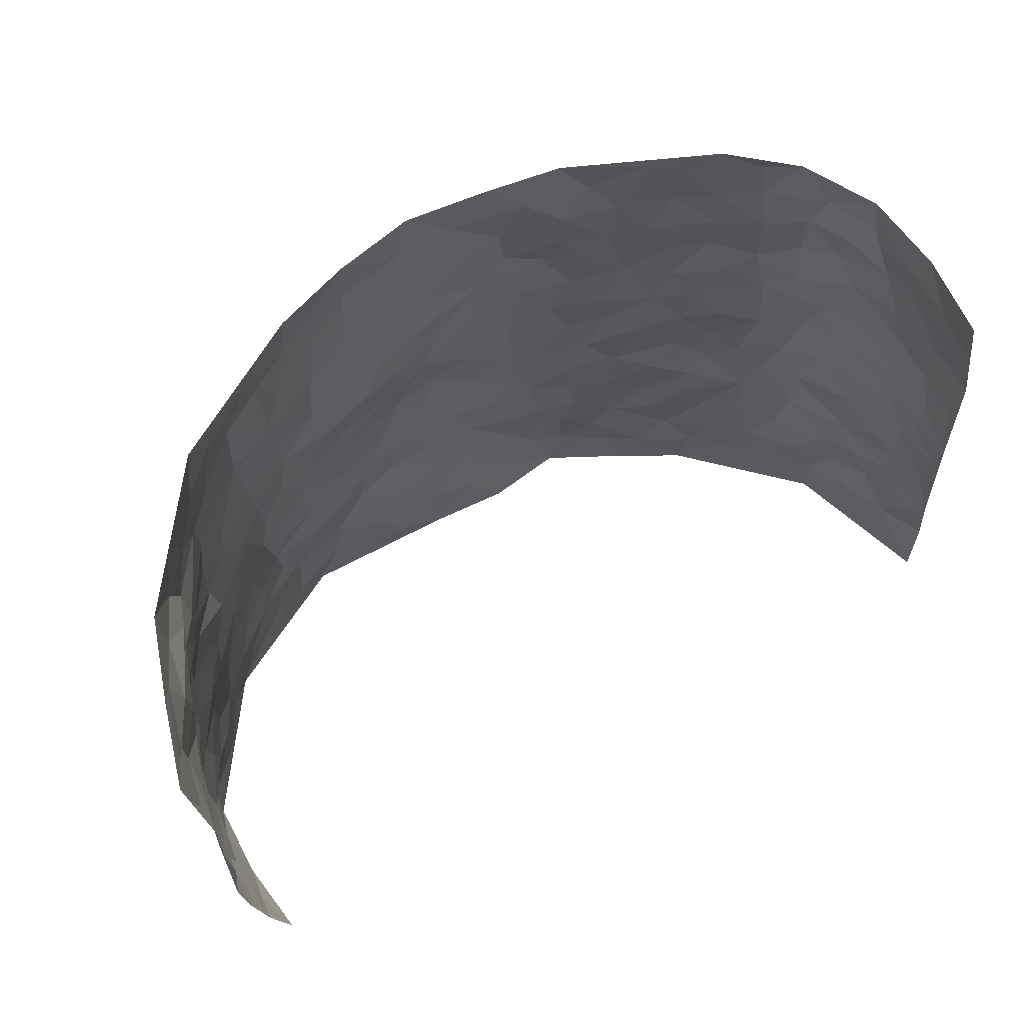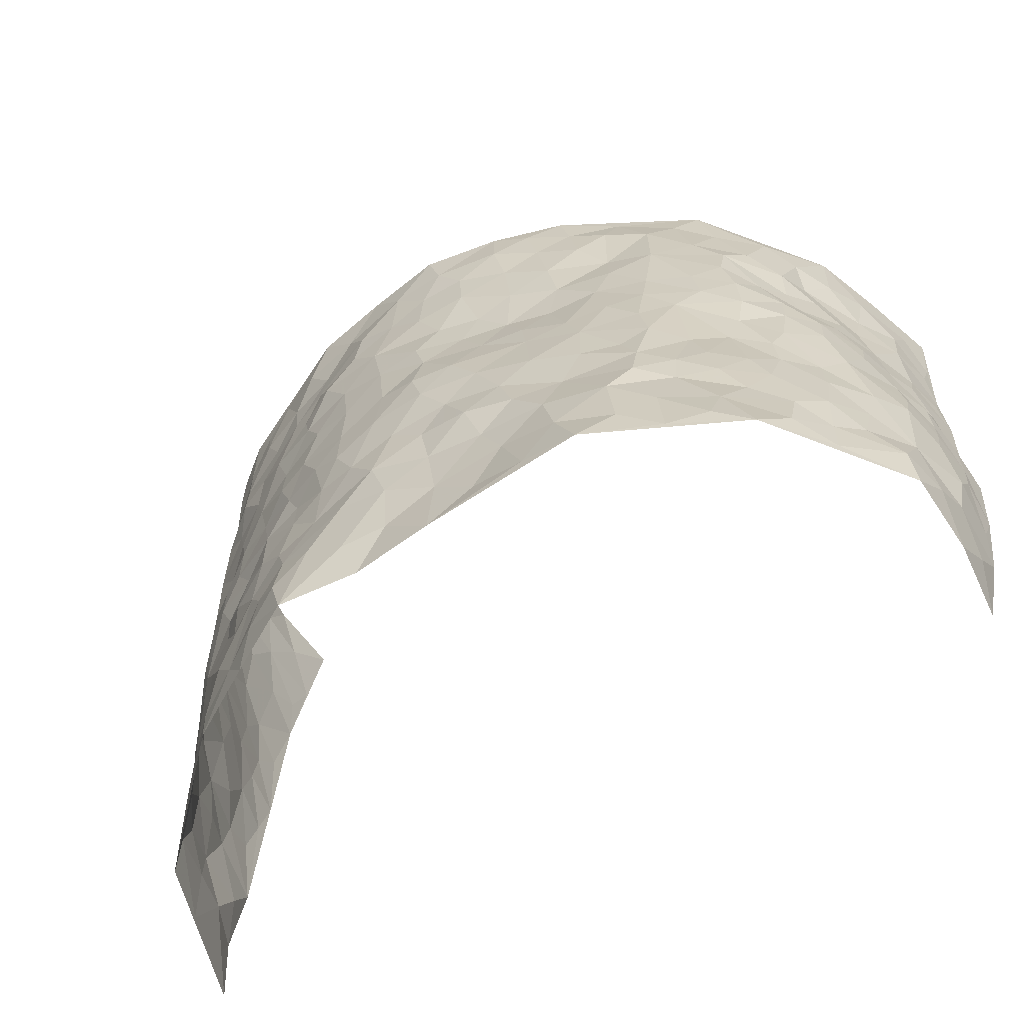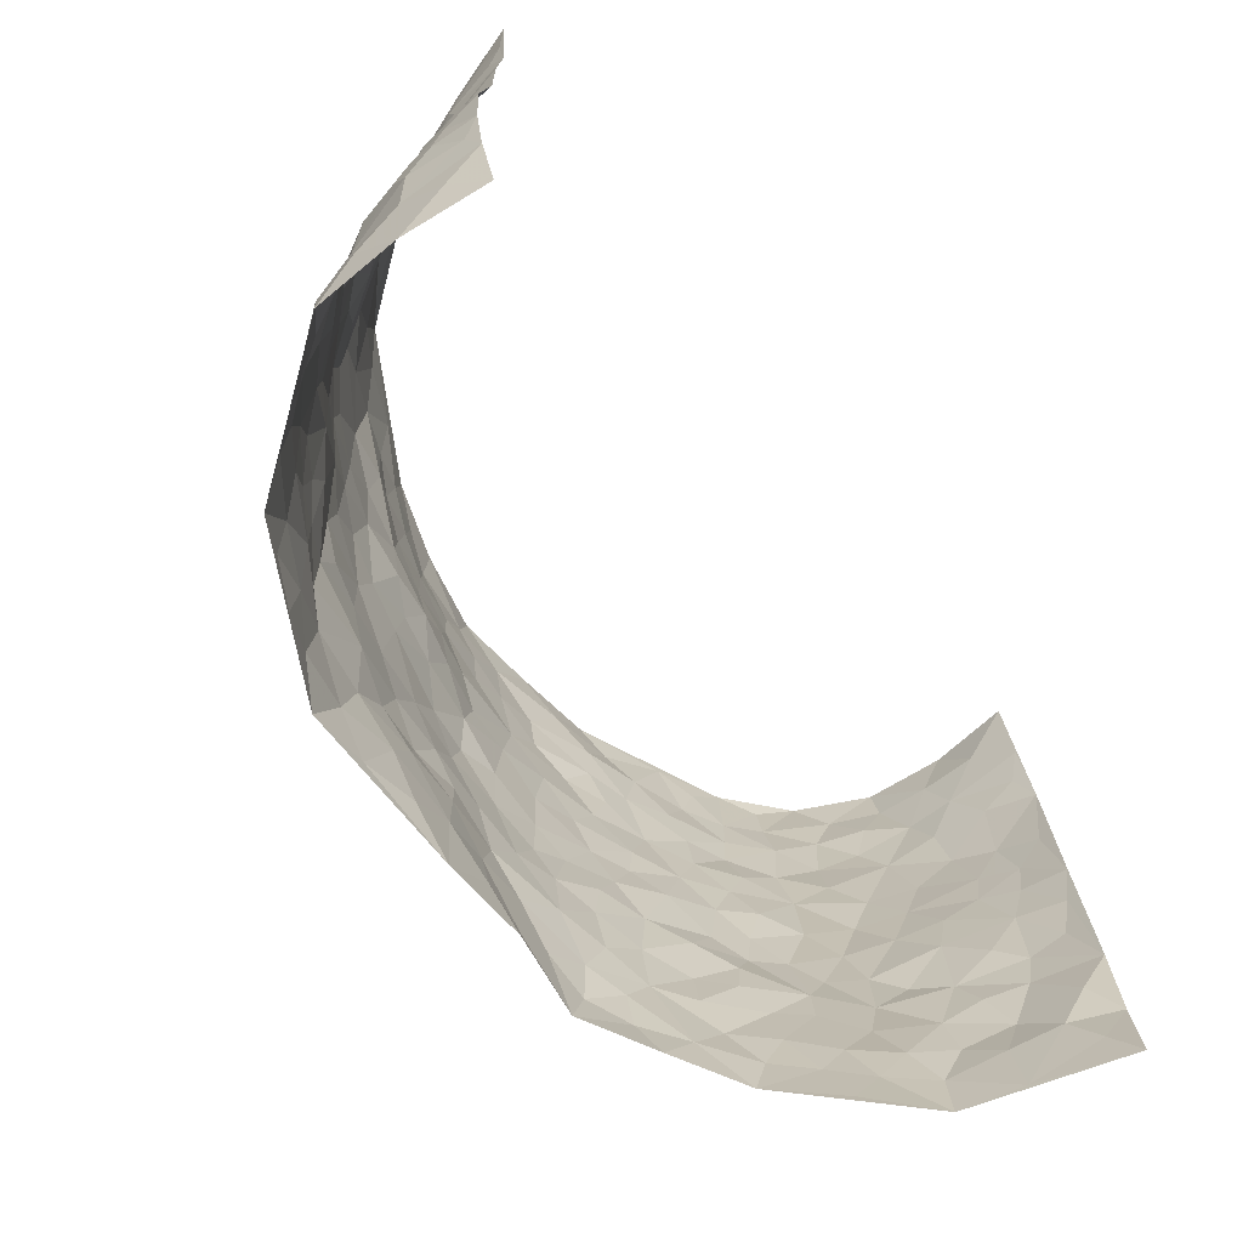
<metadata>
{"format":"obj","ext":"obj","renderer":"f3d","projection":"perspective","resolution":1024,"background":"white","views":[{"elev":65.9,"azim":-31.8,"up":"+Y"},{"elev":-64.3,"azim":-149.6,"up":"+Y"},{"elev":-71.5,"azim":-54.0,"up":"+Y"}]}
</metadata>
<code>
v -0.6249 0.005492 0.368
v -0.6963 0.9913 0.3813
v 0.6976 0.007822 0.3768
v 0.6084 0.9954 0.3807
v -0.6498 0.3922 0.1884
v -0.6745 0.4938 0.3735
v -0.6666 0.3561 0.2468
v -0.003745 0.002049 -0.1649
v -0.674 0.2475 0.3661
v -0.6773 0.3348 0.3105
v -0.6285 0.00208 0.1216
v -0.6547 0.1253 0.3664
v -0.6138 0.2941 0.1079
v -0.6361 0.001126 0.2443
v -0.6645 0.2871 0.2281
v -0.4755 0.00648 -0.07251
v -0.6648 0.1863 0.3447
v -0.295 0.1696 -0.1581
v -0.6474 0.322 0.1664
v -0.6557 0.1183 0.2495
v -0.6475 0.06286 0.3116
v -0.6454 0.06322 0.1821
v -0.5902 0.1285 0.07469
v -0.6272 0.07571 0.1115
v -0.6695 0.2049 0.2602
v -0.6752 0.2676 0.2969
v -0.6379 0.1771 0.1593
v -0.6001 0.2112 0.09269
v -0.665 0.4863 0.2575
v -0.685 0.3705 0.3681
v -0.6111 0.9969 0.1493
v -0.5036 0.2257 -0.03024
v 0.2577 0.1566 -0.1573
v -0.6777 0.7441 0.3804
v -0.3609 0.3952 -0.1238
v -0.6151 0.7509 0.196
v -0.6239 0.829 0.212
v -0.5315 0.4447 0.008286
v -0.5414 0.6076 0.02528
v -0.4556 0.9999 -0.04161
v -0.6754 0.6821 0.3569
v -0.5817 0.5644 0.07261
v -0.3798 0.7543 -0.1076
v -0.4808 0.2831 -0.04599
v -0.4411 0.2283 -0.07628
v -0.4697 0.1656 -0.05496
v -0.4318 0.6377 -0.07952
v -0.3582 0.5609 -0.1183
v 0.167 0.4715 -0.1814
v -0.3334 0.2235 -0.1435
v -0.2045 0.6105 -0.1496
v -0.3654 0.6298 -0.1126
v -0.3039 0.06099 -0.1555
v -0.5466 0.7112 0.05574
v -0.3844 0.1973 -0.1084
v -0.6575 0.6147 0.2715
v -0.03774 0.3478 -0.1891
v 0.0578 0.3384 -0.1895
v 0.292 0.4493 -0.1375
v -0.09183 0.5514 -0.1773
v -0.1613 0.5564 -0.1656
v 0.09538 0.6286 -0.1927
v -0.5622 0.3482 0.04904
v -0.619 0.574 0.1525
v -0.678 0.8048 0.3527
v -0.521 0.1324 -0.01562
v -0.3633 0.01606 -0.1263
v -0.6419 0.4653 0.1916
v -0.5602 0.1749 0.02774
v -0.5536 0.02072 0.02587
v -0.2507 0.005007 -0.179
v -0.5551 0.0908 0.02825
v -0.513 0.05688 -0.02789
v -0.4227 0.04157 -0.1008
v -0.4368 0.1079 -0.08606
v -0.6596 0.682 0.2931
v -0.6856 0.8679 0.373
v -0.618 0.5095 0.1383
v 0.002474 0.9964 -0.2132
v -0.6281 0.673 0.2103
v -0.5173 0.3177 -0.007231
v -0.4796 0.4632 -0.03772
v 0.008824 0.5705 -0.1931
v -0.04845 0.4829 -0.1955
v 0.004041 0.4188 -0.1993
v -0.1265 0.1299 -0.1679
v -0.5167 0.6713 0.004983
v -0.6672 0.5584 0.3121
v -0.6031 0.691 0.1446
v -0.4303 0.3 -0.0801
v -0.5662 0.27 0.04232
v -0.477 0.69 -0.05073
v -0.17 0.4855 -0.1688
v -0.26 0.437 -0.1568
v -0.5594 0.6496 0.07067
v -0.0131 0.1176 -0.1661
v -0.4008 0.5118 -0.0948
v -0.3407 0.2906 -0.1366
v -0.2372 0.5045 -0.1575
v -0.1793 0.3825 -0.1737
v -0.6812 0.6193 0.3781
v -0.5958 0.6234 0.1163
v -0.6391 0.5779 0.2143
v -0.3579 0.1135 -0.1277
v -0.4921 0.5346 -0.0378
v -0.5972 0.4075 0.08623
v -0.1299 0.3246 -0.1814
v -0.1506 0.2505 -0.1799
v -0.4909 0.6132 -0.04133
v 0.1122 0.7271 -0.1953
v -0.004362 0.2149 -0.1754
v -0.07341 0.2728 -0.19
v 0.004745 0.2876 -0.1853
v -0.41 0.3663 -0.08518
v -0.1987 0.1858 -0.1739
v -0.5807 0.4898 0.06308
v -0.5134 0.3837 -0.01008
v -0.4606 0.3941 -0.04754
v -0.3032 0.5252 -0.1422
v -0.2566 0.3514 -0.1554
v -0.3487 0.4686 -0.1262
v -0.2251 0.2724 -0.1581
v -0.08988 0.4116 -0.1886
v -0.5409 0.5336 0.01836
v -0.09347 0.1998 -0.1725
v -0.2166 0.09603 -0.1748
v -0.3889 0.261 -0.1085
v -0.6773 0.4341 0.3182
v -0.6661 0.4187 0.2582
v 0.09359 0.421 -0.1935
v 0.2059 0.2365 -0.1617
v 0.08468 0.5152 -0.1927
v 0.02106 0.4873 -0.2021
v 0.1674 0.3909 -0.1823
v 0.6313 0.4985 0.1913
v 0.2202 0.4316 -0.1682
v 0.2625 0.3122 -0.1474
v 0.1629 0.565 -0.1835
v 0.1254 0.996 -0.1947
v -0.2871 0.6199 -0.1407
v 0.4109 0.8775 -0.09459
v 0.4685 0.9963 -0.06317
v -0.211 0.7795 -0.1628
v -0.05644 0.8625 -0.1985
v -0.3177 0.3503 -0.1376
v -0.4408 0.5673 -0.07409
v -0.07782 0.05381 -0.1635
v -0.1627 0.02438 -0.1739
v 0.1202 0.002802 -0.1514
v 0.01595 0.8584 -0.2004
v -0.01328 0.6988 -0.1882
v 0.4011 0.1955 -0.07913
v 0.3338 0.2885 -0.1228
v 0.545 0.5253 0.01285
v 0.4893 0.5458 -0.02483
v 0.4315 0.1337 -0.06392
v 0.485 0.2265 -0.02198
v 0.3948 0.3607 -0.08167
v 0.02557 0.6397 -0.195
v -0.05496 0.627 -0.1774
v -0.1433 0.7287 -0.1721
v -0.08225 0.6927 -0.1742
v -0.05795 0.7895 -0.1929
v -0.1306 0.6327 -0.1602
v 0.02384 0.7732 -0.1973
v 0.2465 0.9949 -0.1718
v -0.01679 0.9248 -0.2077
v -0.2643 0.8451 -0.1498
v -0.1961 0.8785 -0.1703
v -0.3055 0.7806 -0.1231
v -0.2386 0.9974 -0.1576
v -0.2227 0.6954 -0.1519
v -0.3107 0.7003 -0.1316
v -0.1376 0.8279 -0.1818
v -0.1205 0.996 -0.1928
v 0.221 0.7437 -0.1774
v 0.1762 0.6651 -0.1815
v 0.3197 0.5926 -0.1285
v 0.2598 0.5203 -0.1557
v 0.2652 0.6634 -0.1565
v 0.4086 0.7419 -0.08851
v 0.3486 0.6804 -0.1231
v 0.2825 0.7306 -0.1471
v 0.07131 0.9269 -0.203
v 0.08215 0.8213 -0.1967
v 0.1488 0.8557 -0.1925
v 0.247 0.8705 -0.1548
v 0.3157 0.7906 -0.1338
v 0.2328 0.593 -0.1661
v -0.6635 0.8634 0.2857
v -0.5704 0.8166 0.1063
v -0.6595 0.7712 0.2713
v -0.6559 0.9944 0.2647
v -0.6757 0.9344 0.3257
v -0.6386 0.9181 0.2193
v -0.6062 0.8833 0.1481
v -0.5405 0.9306 0.03904
v -0.5732 0.8856 0.08478
v -0.5792 0.7459 0.1075
v -0.5147 0.8157 -0.001716
v -0.5507 0.7815 0.04833
v -0.4745 0.9024 -0.02977
v -0.3775 0.8797 -0.1025
v -0.4965 0.9615 -0.002987
v -0.4423 0.8175 -0.0655
v -0.4177 0.9377 -0.069
v -0.329 0.9728 -0.1111
v -0.484 0.7625 -0.04151
v -0.3114 0.9014 -0.1308
v -0.2522 0.9296 -0.1516
v 0.16 0.7824 -0.191
v 0.2525 0.8015 -0.1574
v 0.1885 0.9307 -0.1755
v 0.3799 0.8097 -0.102
v 0.3296 0.8781 -0.1275
v 0.3701 0.9798 -0.1107
v 0.2871 0.9342 -0.1533
v 0.425 0.9456 -0.08442
v 0.3669 0.4916 -0.1007
v 0.3199 0.5264 -0.1306
v 0.458 0.603 -0.05265
v 0.4148 0.6626 -0.0828
v 0.3912 0.5863 -0.09366
v 0.3432 0.1892 -0.1175
v 0.4514 0.3339 -0.04547
v 0.4376 0.5212 -0.06555
v 0.3386 0.3869 -0.1191
v -0.1236 0.9122 -0.1962
v -0.1813 0.956 -0.1797
v 0.3131 0.132 -0.1327
v 0.5431 0.01392 0.0492
v 0.1997 0.3318 -0.1673
v 0.266 0.3834 -0.1423
v 0.5311 0.2467 0.01852
v 0.6125 0.9997 0.1334
v 0.6859 0.2562 0.375
v 0.4694 0.8102 -0.05814
v 0.6116 0.488 0.1202
v 0.4677 0.745 -0.06131
v 0.6702 0.5042 0.3749
v 0.591 0.2937 0.07974
v 0.4806 0.4668 -0.03916
v 0.6361 0.3131 0.1792
v 0.5221 0.4143 -0.006563
v 0.4562 -5.54e-05 -0.03953
v 0.08966 0.2503 -0.1871
v 0.4693 0.07547 -0.03059
v 0.1345 0.3172 -0.1826
v 0.4001 0.2658 -0.08629
v 0.6692 0.2691 0.2707
v 0.5775 0.4611 0.05165
v 0.5215 0.08103 0.02138
v 0.4295 0.4246 -0.0716
v 0.5544 0.3706 0.02757
v 0.2822 0.2316 -0.1435
v 0.4466 0.2707 -0.04488
v 0.2638 0.07748 -0.1624
v 0.3494 0.001065 -0.1034
v 0.2432 0.001108 -0.1643
v 0.2005 0.113 -0.1728
v 0.06664 0.1684 -0.1792
v 0.1445 0.1879 -0.1796
v 0.5467 0.1466 0.04465
v 0.6276 0.4244 0.1782
v 0.6272 0.2231 0.1523
v 0.5728 0.08039 0.07458
v 0.5924 0.3841 0.0769
v 0.6162 0.3398 0.1213
v 0.6689 0.3305 0.2823
v 0.6224 0.5684 0.1446
v 0.5972 0.1462 0.1067
v 0.6383 0.1522 0.1654
v 0.6478 0.3704 0.24
v 0.6783 0.3547 0.3381
v 0.6606 0.4424 0.2829
v 0.5322 0.3119 0.01462
v 0.6513 0.1093 0.2218
v 0.324 0.06214 -0.1288
v 0.3898 0.06752 -0.08337
v 0.06878 0.07758 -0.1643
v 0.1407 0.07053 -0.1704
v 0.6567 0.751 0.3759
v 0.625 0.08065 0.1374
v 0.579 0.2153 0.07254
v 0.6745 0.4294 0.3571
v 0.6628 0.5125 0.303
v 0.645 0.2531 0.21
v 0.4889 0.1471 -0.01103
v 0.6283 0.002351 0.1399
v 0.4756 0.3926 -0.04291
v 0.686 0.06908 0.3373
v 0.7037 0.1326 0.3709
v 0.6655 0.1839 0.2376
v 0.6725 0.129 0.2967
v 0.6551 0.01211 0.232
v 0.677 0.1931 0.3352
v 0.594 0.5555 0.06979
v 0.604 0.6333 0.0937
v 0.5429 0.6355 0.005113
v 0.6467 0.6934 0.2224
v 0.5756 0.7717 0.03776
v 0.6638 0.6277 0.354
v 0.6318 0.643 0.1649
v 0.6511 0.5975 0.2518
v 0.6202 0.7452 0.1323
v 0.649 0.5331 0.2435
v 0.6638 0.5772 0.3123
v 0.6585 0.6618 0.2883
v 0.5754 0.6926 0.04943
v 0.5288 0.7234 -0.01041
v 0.4802 0.6739 -0.03903
v 0.6323 0.8531 0.2525
v 0.6027 0.872 0.1147
v 0.6355 0.7782 0.21
v 0.6459 0.7793 0.2955
v 0.6291 0.8455 0.1787
v 0.6326 0.8732 0.3754
v 0.6041 0.8035 0.09483
v 0.6435 0.8118 0.3529
v 0.6177 0.9327 0.1407
v 0.6227 0.9984 0.2572
v 0.5589 0.9973 0.02092
v 0.6222 0.9264 0.2206
v 0.6225 0.927 0.3077
v 0.5869 0.9348 0.06518
v 0.5229 0.9003 -0.02006
v 0.47 0.8794 -0.05942
v 0.5181 0.9686 -0.0254
v 0.5296 0.8211 -0.006331
v 0.5742 0.861 0.0433
f 29 6 128
f 12 21 20
f 26 10 9
f 55 45 46
f 27 19 15
f 26 9 17
f 101 6 88
f 12 1 21
f 7 15 19
f 125 86 96
f 84 123 85
f 129 29 128
f 25 27 15
f 12 20 17
f 73 75 66
f 22 14 11
f 26 17 25
f 9 12 17
f 25 15 26
f 5 129 7
f 52 146 48
f 55 18 50
f 7 19 5
f 20 27 25
f 124 82 105
f 41 76 34
f 20 14 22
f 14 20 21
f 14 21 1
f 24 22 11
f 24 27 22
f 72 66 69
f 69 32 91
f 70 24 11
f 24 23 27
f 17 20 25
f 27 20 22
f 10 15 7
f 10 26 15
f 23 28 27
f 27 13 19
f 28 23 69
f 13 27 28
f 119 121 94
f 10 7 129
f 6 30 128
f 9 10 30
f 36 192 80
f 80 102 89
f 118 81 44
f 64 103 78
f 115 126 86
f 45 32 46
f 91 63 13
f 129 68 29
f 95 87 54
f 95 54 199
f 202 40 204
f 82 97 105
f 29 88 6
f 18 55 104
f 148 126 71
f 38 82 124
f 50 18 122
f 117 82 38
f 5 19 106
f 82 117 118
f 80 64 102
f 127 45 55
f 194 77 190
f 98 35 114
f 39 124 105
f 127 50 98
f 106 19 13
f 66 75 46
f 39 95 42
f 63 117 38
f 95 89 102
f 101 56 76
f 51 140 99
f 18 53 126
f 62 83 132
f 45 127 90
f 112 113 57
f 103 29 68
f 130 85 58
f 109 39 105
f 35 94 121
f 113 246 58
f 151 165 163
f 120 100 94
f 114 127 98
f 192 190 65
f 95 39 87
f 36 191 37
f 67 104 74
f 56 101 88
f 13 63 106
f 192 34 76
f 268 241 243
f 108 115 125
f 93 84 60
f 133 84 85
f 156 288 157
f 101 76 41
f 80 103 64
f 105 97 146
f 99 61 51
f 92 109 47
f 125 96 111
f 158 227 153
f 75 104 55
f 69 66 32
f 81 91 32
f 106 78 68
f 42 64 78
f 77 34 65
f 24 70 72
f 75 73 16
f 16 71 67
f 2 34 77
f 13 28 91
f 103 56 88
f 56 80 76
f 72 69 23
f 11 16 70
f 16 73 70
f 16 67 74
f 115 18 126
f 24 72 23
f 73 72 70
f 16 74 75
f 72 73 66
f 32 45 44
f 84 83 60
f 66 46 32
f 78 106 116
f 117 63 81
f 67 53 104
f 103 68 78
f 69 91 28
f 36 80 89
f 106 38 116
f 106 68 5
f 81 118 117
f 62 132 138
f 32 44 81
f 53 67 71
f 57 58 85
f 123 100 107
f 93 60 61
f 33 230 224
f 8 96 147
f 132 133 130
f 140 48 119
f 93 100 123
f 122 98 50
f 164 60 160
f 53 71 126
f 125 112 108
f 193 194 195
f 75 55 46
f 63 91 81
f 56 103 80
f 196 198 31
f 18 104 53
f 121 48 97
f 38 106 63
f 118 97 82
f 97 35 121
f 51 172 140
f 130 134 49
f 87 39 109
f 288 252 263
f 97 114 35
f 47 43 92
f 57 113 58
f 248 130 58
f 34 101 41
f 114 90 127
f 116 124 42
f 145 94 35
f 118 114 97
f 167 79 175
f 98 145 35
f 85 123 57
f 43 47 52
f 199 36 89
f 42 78 116
f 159 83 62
f 88 29 103
f 74 104 75
f 118 44 90
f 173 140 172
f 42 95 102
f 190 192 37
f 65 190 77
f 89 95 199
f 125 111 112
f 92 87 109
f 18 115 122
f 177 180 176
f 112 57 107
f 109 105 146
f 93 94 100
f 285 286 275
f 96 86 147
f 137 232 131
f 57 123 107
f 87 92 208
f 49 134 136
f 132 130 49
f 161 164 162
f 50 127 55
f 122 108 107
f 122 107 100
f 48 140 52
f 118 90 114
f 99 119 94
f 123 84 93
f 36 37 192
f 48 121 119
f 120 122 100
f 39 42 124
f 38 124 116
f 248 58 246
f 44 45 90
f 98 122 120
f 146 52 47
f 94 93 99
f 168 209 170
f 212 183 188
f 202 197 200
f 42 102 64
f 107 108 112
f 99 93 61
f 8 280 96
f 112 111 113
f 125 115 86
f 115 108 122
f 128 30 10
f 5 68 129
f 10 129 128
f 132 49 138
f 83 84 133
f 130 133 85
f 83 133 132
f 248 134 130
f 156 152 224
f 151 110 165
f 212 186 211
f 153 224 249
f 254 251 244
f 246 261 262
f 225 158 249
f 49 136 179
f 185 184 150
f 214 188 181
f 181 188 182
f 161 163 174
f 143 170 172
f 110 211 185
f 184 79 167
f 174 228 169
f 62 110 159
f 163 150 144
f 210 169 229
f 170 143 168
f 176 211 110
f 98 120 145
f 94 145 120
f 48 146 97
f 109 146 47
f 148 86 126
f 147 86 148
f 71 8 148
f 8 147 148
f 244 276 254
f 232 136 134
f 174 143 161
f 60 83 160
f 163 162 151
f 159 160 83
f 261 281 262
f 259 281 149
f 219 220 59
f 246 113 111
f 33 255 131
f 157 256 152
f 137 255 153
f 230 278 279
f 262 260 33
f 154 155 242
f 131 255 137
f 248 131 232
f 281 280 149
f 259 258 278
f 220 179 59
f 159 151 160
f 162 160 151
f 164 61 60
f 228 174 144
f 144 174 163
f 159 110 151
f 161 172 164
f 186 184 185
f 161 162 163
f 61 164 51
f 160 162 164
f 187 217 213
f 150 163 165
f 205 202 200
f 79 184 139
f 170 43 173
f 174 169 143
f 161 143 172
f 167 144 150
f 176 180 183
f 172 170 173
f 223 226 221
f 185 150 165
f 99 140 119
f 207 206 203
f 172 51 164
f 43 52 173
f 173 52 140
f 167 175 228
f 228 229 169
f 210 168 169
f 177 110 62
f 189 138 179
f 62 138 177
f 136 232 233
f 181 182 222
f 150 184 167
f 178 180 189
f 49 179 138
f 177 138 189
f 180 178 182
f 178 179 220
f 307 308 304
f 222 223 221
f 215 187 188
f 176 183 212
f 187 213 186
f 214 215 188
f 185 211 186
f 237 181 239
f 182 188 183
f 110 185 165
f 216 215 141
f 211 176 212
f 182 183 180
f 176 110 177
f 213 184 186
f 178 189 179
f 177 189 180
f 195 190 37
f 197 198 200
f 195 194 190
f 34 192 65
f 80 192 76
f 37 196 195
f 194 2 77
f 193 2 194
f 196 37 191
f 31 193 195
f 198 196 191
f 31 195 196
f 199 201 191
f 197 204 31
f 198 191 201
f 31 198 197
f 201 199 54
f 36 199 191
f 54 208 201
f 208 43 205
f 208 54 87
f 198 201 200
f 206 205 203
f 43 170 203
f 210 207 209
f 40 202 206
f 31 204 40
f 197 202 204
f 208 205 200
f 43 203 205
f 205 206 202
f 203 209 207
f 171 40 207
f 40 206 207
f 208 200 201
f 43 208 92
f 170 209 203
f 168 143 169
f 207 210 171
f 168 210 209
f 188 187 212
f 212 187 186
f 166 139 213
f 184 213 139
f 237 214 181
f 215 214 141
f 216 141 218
f 213 217 166
f 142 166 216
f 217 216 166
f 187 215 217
f 216 217 215
f 237 141 214
f 142 216 218
f 223 222 182
f 179 136 59
f 223 220 219
f 267 238 251
f 237 327 141
f 223 182 178
f 158 290 253
f 220 223 178
f 59 233 227
f 233 59 136
f 248 246 131
f 153 249 158
f 251 254 267
f 223 219 226
f 111 261 246
f 297 251 238
f 276 256 157
f 167 228 144
f 229 228 175
f 175 171 229
f 229 171 210
f 260 257 33
f 265 271 272
f 266 289 283
f 269 243 250
f 249 224 152
f 266 283 271
f 227 233 137
f 253 227 158
f 325 313 320
f 135 264 275
f 310 329 239
f 270 298 297
f 249 256 225
f 275 273 269
f 311 222 221
f 155 154 299
f 234 276 157
f 310 311 299
f 222 239 181
f 221 226 155
f 266 263 252
f 242 290 244
f 264 273 275
f 273 264 243
f 242 244 154
f 276 290 225
f 288 234 157
f 240 282 302
f 275 286 306
f 225 290 158
f 234 263 284
f 241 254 276
f 233 232 137
f 137 153 227
f 264 135 238
f 244 251 154
f 260 259 257
f 227 253 219
f 33 224 255
f 154 297 299
f 240 302 307
f 297 154 251
f 264 268 243
f 253 226 219
f 271 284 263
f 277 294 293
f 290 242 253
f 241 234 284
f 59 227 219
f 242 155 226
f 252 245 231
f 157 152 156
f 257 230 33
f 152 256 249
f 278 230 257
f 262 33 131
f 224 153 255
f 259 278 257
f 134 248 232
f 230 279 224
f 96 261 111
f 261 96 280
f 280 281 261
f 246 262 131
f 252 247 245
f 268 267 241
f 283 277 272
f 288 247 252
f 275 274 285
f 295 291 294
f 267 268 264
f 263 234 288
f 309 310 299
f 290 276 244
f 283 272 271
f 267 254 241
f 265 243 241
f 236 240 285
f 297 238 270
f 303 305 298
f 241 276 234
f 221 155 299
f 272 277 293
f 250 243 287
f 286 285 240
f 284 271 265
f 271 263 266
f 295 3 291
f 225 256 276
f 241 284 265
f 289 266 231
f 3 292 291
f 321 235 323
f 293 294 296
f 279 278 258
f 245 279 258
f 279 156 224
f 260 281 259
f 280 8 149
f 262 281 260
f 231 266 252
f 267 264 238
f 306 304 270
f 283 289 295
f 243 269 273
f 236 269 250
f 294 292 296
f 274 236 285
f 269 274 275
f 250 287 293
f 245 289 231
f 236 274 269
f 156 279 247
f 242 226 253
f 247 279 245
f 243 265 287
f 288 156 247
f 265 272 293
f 296 292 236
f 293 287 265
f 295 294 277
f 277 283 295
f 236 250 296
f 289 3 295
f 292 294 291
f 293 296 250
f 300 304 308
f 325 320 235
f 329 330 326
f 270 304 303
f 270 303 298
f 309 305 301
f 135 306 270
f 299 297 298
f 298 309 299
f 238 135 270
f 300 314 305
f 303 300 305
f 304 306 307
f 300 303 304
f 282 319 315
f 322 325 235
f 275 306 135
f 307 306 286
f 240 307 286
f 308 307 302
f 302 282 308
f 308 282 315
f 305 309 298
f 310 309 301
f 310 301 329
f 310 239 311
f 222 311 239
f 299 311 221
f 319 312 315
f 312 323 316
f 301 305 318
f 305 314 316
f 300 308 315
f 316 314 312
f 312 314 315
f 315 314 300
f 323 312 324
f 316 313 318
f 282 4 317
f 330 313 325
f 4 321 324
f 235 320 323
f 282 317 319
f 312 319 317
f 326 325 322
f 316 320 313
f 316 318 305
f 142 218 327
f 327 218 141
f 316 323 320
f 324 312 317
f 4 324 317
f 321 323 324
f 318 313 330
f 328 326 322
f 326 327 329
f 329 327 237
f 326 328 327
f 322 142 328
f 327 328 142
f 329 237 239
f 301 318 330
f 326 330 325
f 330 329 301

</code>
